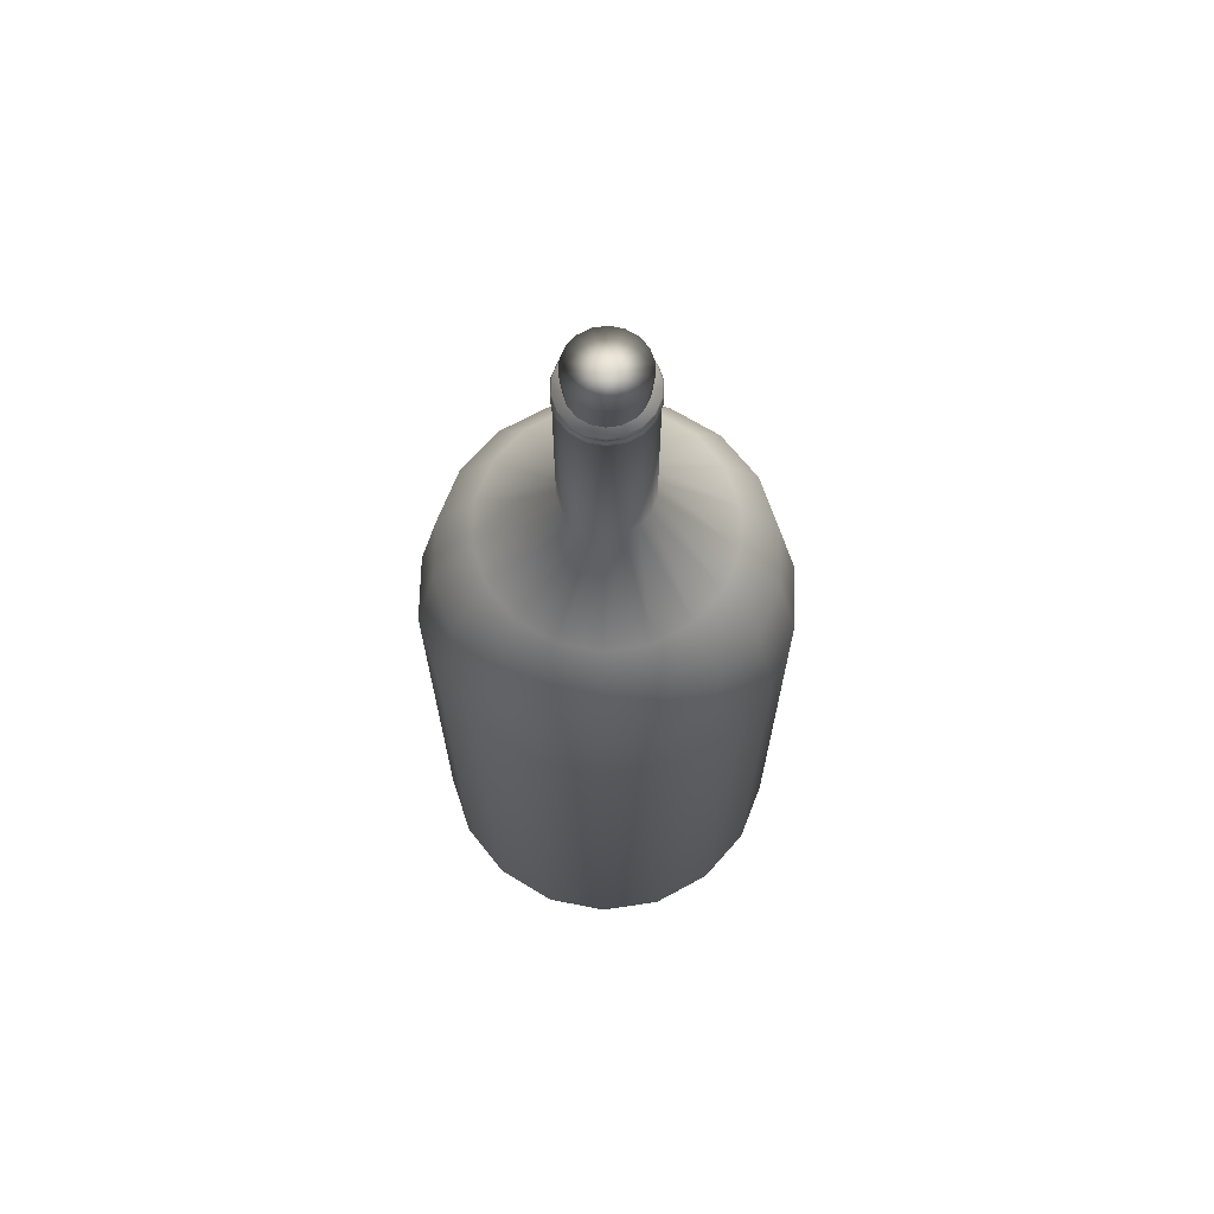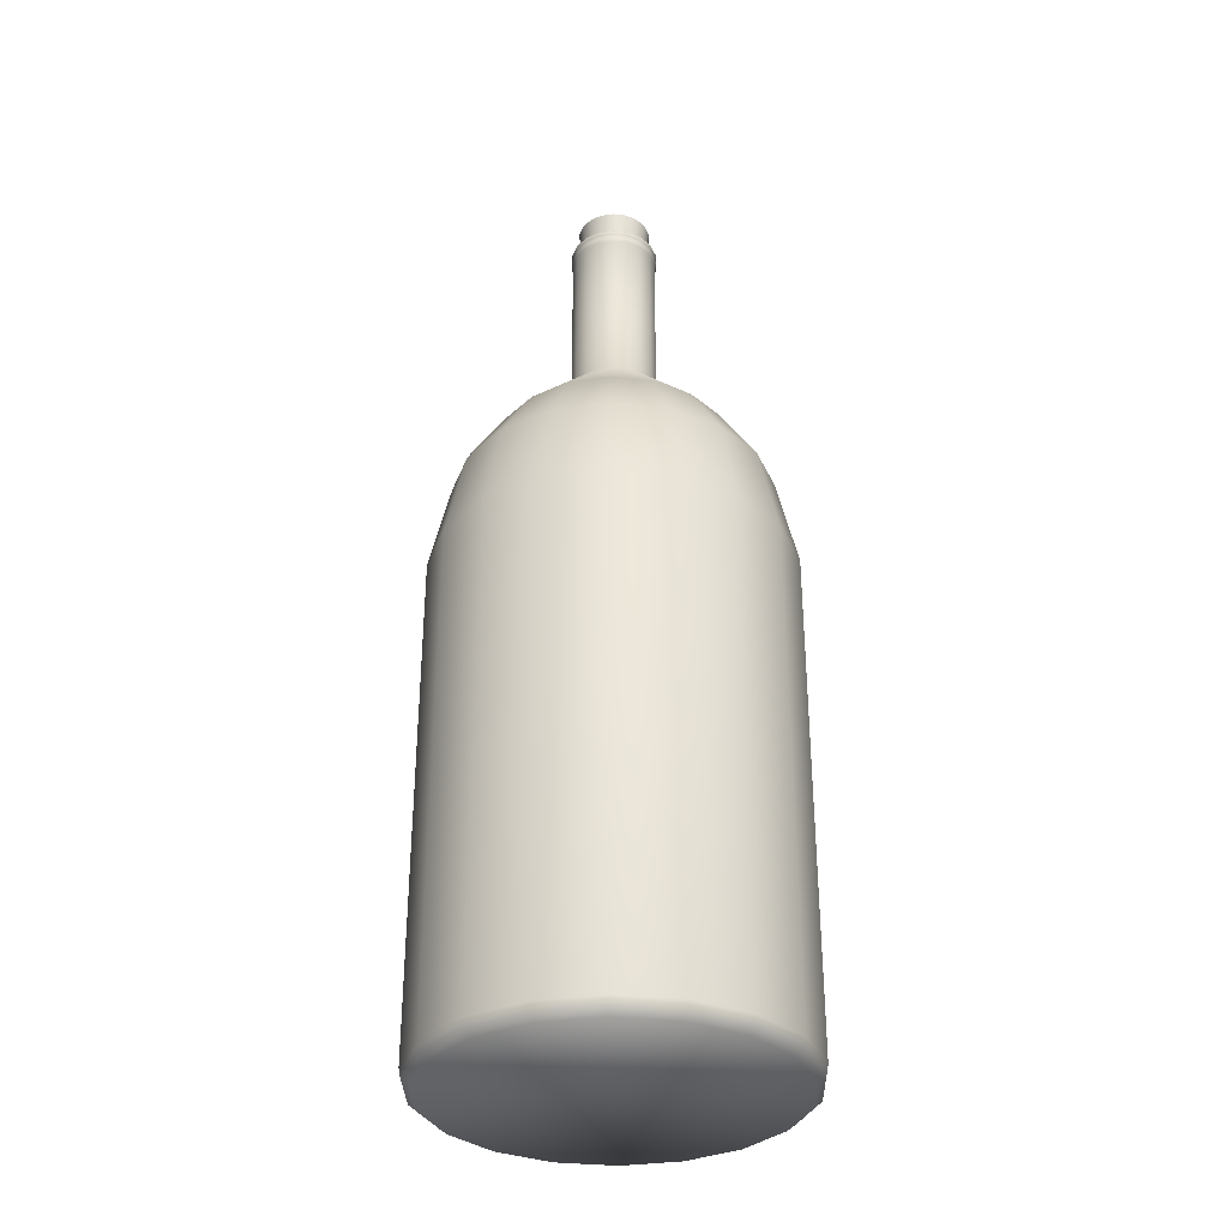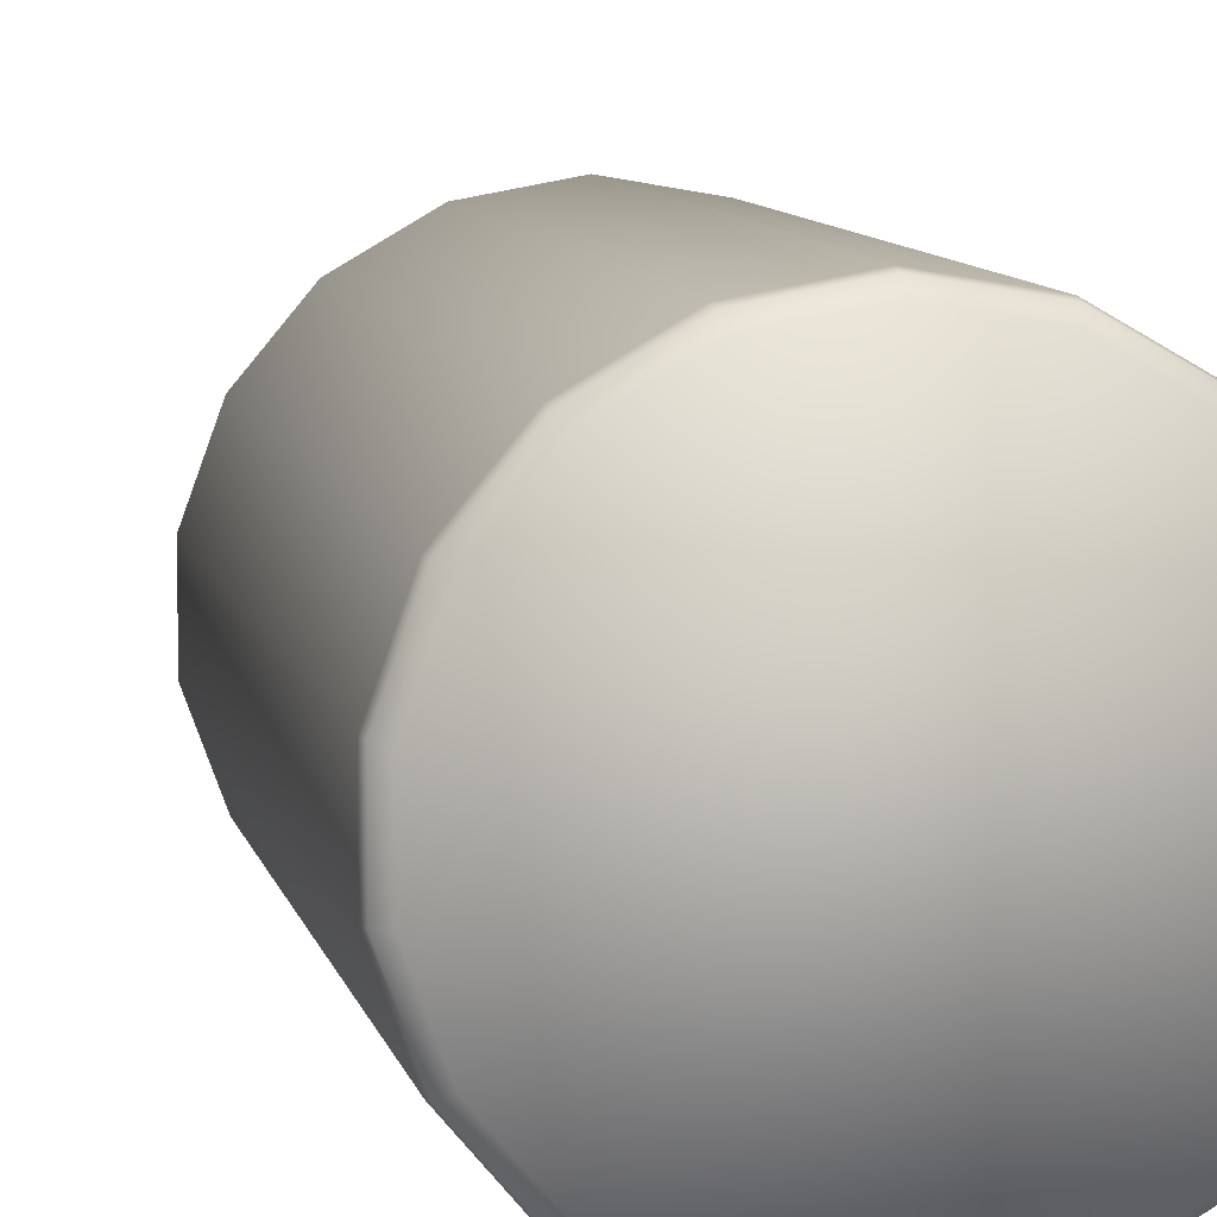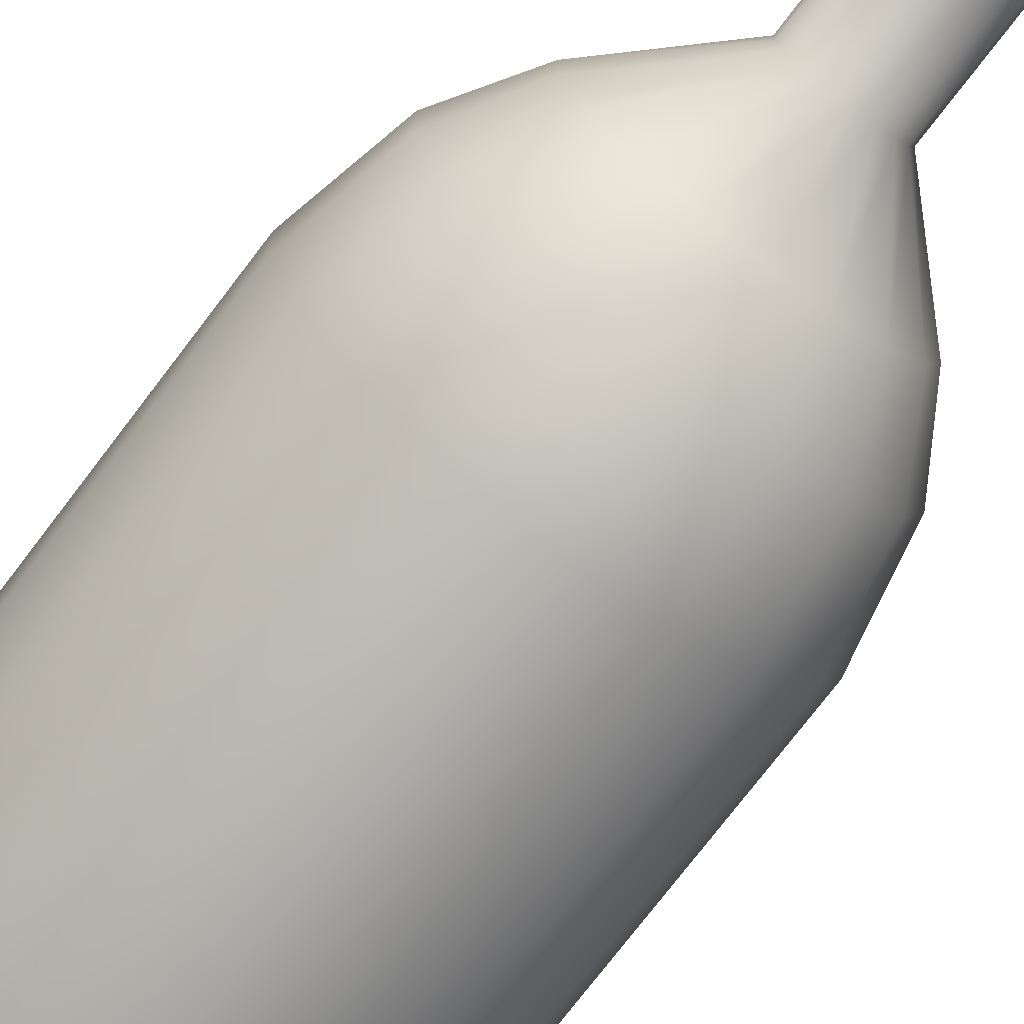
<metadata>
{"format":"obj","ext":"obj","renderer":"f3d","projection":"perspective","resolution":1024,"background":"white","views":[{"elev":67.9,"azim":-58.6,"up":"+Y"},{"elev":-33.1,"azim":61.4,"up":"+Y"},{"elev":8.4,"azim":-11.5,"up":"+Z"},{"elev":-74.3,"azim":142.8,"up":"+Z"}]}
</metadata>
<code>
g default
v -23.02 5.291 -44.76
v -23.06 5.291 -44.86
v -23.05 5.302 -44.86
v -23.01 5.302 -44.76
v -23.13 5.291 -44.94
v -23.12 5.302 -44.95
v -23.22 5.291 -44.99
v -23.22 5.302 -45
v -23.32 5.291 -45.01
v -23.32 5.302 -45.02
v -23.43 5.291 -44.99
v -23.43 5.302 -45
v -23.52 5.291 -44.94
v -23.53 5.302 -44.95
v -23.59 5.291 -44.86
v -23.6 5.302 -44.86
v -23.62 5.291 -44.76
v -23.64 5.302 -44.76
v -23.62 5.291 -44.65
v -23.64 5.302 -44.65
v -23.59 5.291 -44.55
v -23.6 5.302 -44.54
v -23.52 5.291 -44.47
v -23.53 5.302 -44.46
v -23.43 5.291 -44.42
v -23.43 5.302 -44.4
v -23.32 5.291 -44.4
v -23.32 5.302 -44.39
v -23.22 5.291 -44.42
v -23.22 5.302 -44.4
v -23.13 5.291 -44.47
v -23.12 5.302 -44.46
v -23.06 5.291 -44.55
v -23.05 5.302 -44.54
v -23.02 5.291 -44.65
v -23.01 5.302 -44.65
v -23.05 5.317 -44.86
v -23.01 5.317 -44.76
v -23.12 5.317 -44.95
v -23.21 5.317 -45.01
v -23.32 5.317 -45.03
v -23.43 5.317 -45.01
v -23.53 5.317 -44.95
v -23.6 5.317 -44.86
v -23.64 5.317 -44.76
v -23.64 5.317 -44.65
v -23.6 5.317 -44.54
v -23.53 5.317 -44.46
v -23.43 5.317 -44.4
v -23.32 5.317 -44.38
v -23.21 5.317 -44.4
v -23.12 5.317 -44.46
v -23.05 5.317 -44.54
v -23.01 5.317 -44.65
v -23.05 6.215 -44.86
v -23.01 6.215 -44.76
v -23.12 6.215 -44.95
v -23.21 6.215 -45.01
v -23.32 6.215 -45.03
v -23.43 6.215 -45.01
v -23.53 6.215 -44.95
v -23.6 6.215 -44.86
v -23.64 6.215 -44.76
v -23.64 6.215 -44.65
v -23.6 6.215 -44.54
v -23.53 6.215 -44.46
v -23.43 6.215 -44.4
v -23.32 6.215 -44.38
v -23.21 6.215 -44.4
v -23.12 6.215 -44.46
v -23.05 6.215 -44.54
v -23.01 6.215 -44.65
v -23.08 6.379 -44.85
v -23.04 6.379 -44.75
v -23.14 6.379 -44.92
v -23.23 6.379 -44.97
v -23.32 6.379 -44.99
v -23.42 6.379 -44.97
v -23.51 6.379 -44.92
v -23.57 6.379 -44.85
v -23.6 6.379 -44.75
v -23.6 6.379 -44.65
v -23.57 6.379 -44.56
v -23.51 6.379 -44.49
v -23.42 6.379 -44.44
v -23.32 6.379 -44.42
v -23.23 6.379 -44.44
v -23.14 6.379 -44.49
v -23.08 6.379 -44.56
v -23.04 6.379 -44.65
v -23.14 6.492 -44.81
v -23.11 6.492 -44.74
v -23.19 6.492 -44.87
v -23.25 6.492 -44.9
v -23.32 6.492 -44.92
v -23.4 6.492 -44.9
v -23.46 6.492 -44.87
v -23.51 6.492 -44.81
v -23.53 6.492 -44.74
v -23.53 6.492 -44.67
v -23.51 6.492 -44.6
v -23.46 6.492 -44.54
v -23.4 6.492 -44.5
v -23.32 6.492 -44.49
v -23.25 6.492 -44.5
v -23.19 6.492 -44.54
v -23.14 6.492 -44.6
v -23.11 6.492 -44.67
v -23.26 6.625 -44.74
v -23.25 6.625 -44.72
v -23.27 6.625 -44.76
v -23.3 6.625 -44.78
v -23.32 6.625 -44.78
v -23.35 6.625 -44.78
v -23.37 6.625 -44.76
v -23.39 6.625 -44.74
v -23.4 6.625 -44.72
v -23.4 6.625 -44.69
v -23.39 6.625 -44.66
v -23.37 6.625 -44.64
v -23.35 6.625 -44.63
v -23.32 6.625 -44.63
v -23.3 6.625 -44.63
v -23.27 6.625 -44.64
v -23.26 6.625 -44.66
v -23.25 6.625 -44.69
v -23.26 6.929 -44.74
v -23.25 6.929 -44.72
v -23.27 6.929 -44.76
v -23.3 6.929 -44.78
v -23.32 6.929 -44.78
v -23.35 6.929 -44.78
v -23.37 6.929 -44.76
v -23.39 6.929 -44.74
v -23.4 6.929 -44.72
v -23.4 6.929 -44.69
v -23.39 6.929 -44.66
v -23.37 6.929 -44.64
v -23.35 6.929 -44.63
v -23.32 6.929 -44.63
v -23.3 6.929 -44.63
v -23.27 6.929 -44.64
v -23.26 6.929 -44.66
v -23.25 6.929 -44.69
v -23.25 6.933 -44.74
v -23.25 6.933 -44.72
v -23.27 6.933 -44.77
v -23.3 6.933 -44.78
v -23.32 6.933 -44.78
v -23.35 6.933 -44.78
v -23.38 6.933 -44.77
v -23.39 6.933 -44.74
v -23.4 6.933 -44.72
v -23.4 6.933 -44.69
v -23.39 6.933 -44.66
v -23.38 6.933 -44.64
v -23.35 6.933 -44.63
v -23.32 6.933 -44.62
v -23.3 6.933 -44.63
v -23.27 6.933 -44.64
v -23.25 6.933 -44.66
v -23.25 6.933 -44.69
v -23.26 6.938 -44.74
v -23.25 6.938 -44.72
v -23.27 6.938 -44.76
v -23.3 6.938 -44.78
v -23.32 6.938 -44.78
v -23.35 6.938 -44.78
v -23.37 6.938 -44.76
v -23.39 6.938 -44.74
v -23.4 6.938 -44.72
v -23.4 6.938 -44.69
v -23.39 6.938 -44.66
v -23.37 6.938 -44.64
v -23.35 6.938 -44.63
v -23.32 6.938 -44.63
v -23.3 6.938 -44.63
v -23.27 6.938 -44.64
v -23.26 6.938 -44.66
v -23.25 6.938 -44.69
v -23.26 6.945 -44.74
v -23.25 6.945 -44.72
v -23.27 6.945 -44.76
v -23.3 6.945 -44.78
v -23.32 6.945 -44.78
v -23.35 6.945 -44.78
v -23.37 6.945 -44.76
v -23.39 6.945 -44.74
v -23.4 6.945 -44.72
v -23.4 6.945 -44.69
v -23.39 6.945 -44.66
v -23.37 6.945 -44.64
v -23.35 6.945 -44.63
v -23.32 6.945 -44.63
v -23.3 6.945 -44.63
v -23.27 6.945 -44.64
v -23.26 6.945 -44.66
v -23.25 6.945 -44.69
v -23.25 6.95 -44.74
v -23.25 6.95 -44.72
v -23.27 6.95 -44.77
v -23.3 6.95 -44.78
v -23.32 6.95 -44.78
v -23.35 6.95 -44.78
v -23.38 6.95 -44.77
v -23.39 6.95 -44.74
v -23.4 6.95 -44.72
v -23.4 6.95 -44.69
v -23.39 6.95 -44.66
v -23.38 6.95 -44.64
v -23.35 6.95 -44.63
v -23.32 6.95 -44.62
v -23.3 6.95 -44.63
v -23.27 6.95 -44.64
v -23.25 6.95 -44.66
v -23.25 6.95 -44.69
v -23.26 6.954 -44.74
v -23.25 6.954 -44.72
v -23.27 6.954 -44.76
v -23.3 6.954 -44.78
v -23.32 6.954 -44.78
v -23.35 6.954 -44.78
v -23.37 6.954 -44.76
v -23.39 6.954 -44.74
v -23.4 6.954 -44.72
v -23.4 6.954 -44.69
v -23.39 6.954 -44.66
v -23.37 6.954 -44.64
v -23.35 6.954 -44.63
v -23.32 6.954 -44.63
v -23.3 6.954 -44.63
v -23.27 6.954 -44.64
v -23.26 6.954 -44.66
v -23.25 6.954 -44.69
v -23.27 6.901 -44.71
v -23.27 7.007 -44.74
v -23.26 7.007 -44.72
v -23.27 6.901 -44.73
v -23.28 7.007 -44.75
v -23.29 6.901 -44.75
v -23.3 7.007 -44.77
v -23.3 6.901 -44.76
v -23.32 7.007 -44.77
v -23.32 6.901 -44.76
v -23.35 7.007 -44.77
v -23.34 6.901 -44.76
v -23.37 7.007 -44.75
v -23.36 6.901 -44.75
v -23.38 7.007 -44.74
v -23.37 6.901 -44.73
v -23.39 7.007 -44.72
v -23.38 6.901 -44.71
v -23.39 7.007 -44.69
v -23.38 6.901 -44.69
v -23.38 7.007 -44.67
v -23.37 6.901 -44.67
v -23.37 7.007 -44.65
v -23.36 6.901 -44.66
v -23.35 7.007 -44.64
v -23.34 6.901 -44.65
v -23.32 7.007 -44.64
v -23.32 6.901 -44.65
v -23.3 7.007 -44.64
v -23.3 6.901 -44.65
v -23.28 7.007 -44.65
v -23.29 6.901 -44.66
v -23.27 7.007 -44.67
v -23.27 6.901 -44.67
v -23.26 7.007 -44.69
v -23.27 6.901 -44.69
v -23.32 7.007 -44.7
g Botella_004_Botellas_004_lambert2SG_001
f 1 2 3
f 3 4 1
f 2 5 6
f 6 3 2
f 5 7 8
f 8 6 5
f 7 9 10
f 10 8 7
f 9 11 12
f 12 10 9
f 11 13 14
f 14 12 11
f 13 15 16
f 16 14 13
f 15 17 18
f 18 16 15
f 17 19 20
f 20 18 17
f 19 21 22
f 22 20 19
f 21 23 24
f 24 22 21
f 23 25 26
f 26 24 23
f 25 27 28
f 28 26 25
f 27 29 30
f 30 28 27
f 29 31 32
f 32 30 29
f 31 33 34
f 34 32 31
f 33 35 36
f 36 34 33
f 35 1 4
f 4 36 35
f 4 3 37
f 37 38 4
f 3 6 39
f 39 37 3
f 6 8 40
f 40 39 6
f 8 10 41
f 41 40 8
f 10 12 42
f 42 41 10
f 12 14 43
f 43 42 12
f 14 16 44
f 44 43 14
f 16 18 45
f 45 44 16
f 18 20 46
f 46 45 18
f 20 22 47
f 47 46 20
f 22 24 48
f 48 47 22
f 24 26 49
f 49 48 24
f 26 28 50
f 50 49 26
f 28 30 51
f 51 50 28
f 30 32 52
f 52 51 30
f 32 34 53
f 53 52 32
f 34 36 54
f 54 53 34
f 36 4 38
f 38 54 36
f 38 37 55
f 55 56 38
f 37 39 57
f 57 55 37
f 39 40 58
f 58 57 39
f 40 41 59
f 59 58 40
f 41 42 60
f 60 59 41
f 42 43 61
f 61 60 42
f 43 44 62
f 62 61 43
f 44 45 63
f 63 62 44
f 45 46 64
f 64 63 45
f 46 47 65
f 65 64 46
f 47 48 66
f 66 65 47
f 48 49 67
f 67 66 48
f 49 50 68
f 68 67 49
f 50 51 69
f 69 68 50
f 51 52 70
f 70 69 51
f 52 53 71
f 71 70 52
f 53 54 72
f 72 71 53
f 54 38 56
f 56 72 54
f 56 55 73
f 73 74 56
f 55 57 75
f 75 73 55
f 57 58 76
f 76 75 57
f 58 59 77
f 77 76 58
f 59 60 78
f 78 77 59
f 60 61 79
f 79 78 60
f 61 62 80
f 80 79 61
f 62 63 81
f 81 80 62
f 63 64 82
f 82 81 63
f 64 65 83
f 83 82 64
f 65 66 84
f 84 83 65
f 66 67 85
f 85 84 66
f 67 68 86
f 86 85 67
f 68 69 87
f 87 86 68
f 69 70 88
f 88 87 69
f 70 71 89
f 89 88 70
f 71 72 90
f 90 89 71
f 72 56 74
f 74 90 72
f 74 73 91
f 91 92 74
f 73 75 93
f 93 91 73
f 75 76 94
f 94 93 75
f 76 77 95
f 95 94 76
f 77 78 96
f 96 95 77
f 78 79 97
f 97 96 78
f 79 80 98
f 98 97 79
f 80 81 99
f 99 98 80
f 81 82 100
f 100 99 81
f 82 83 101
f 101 100 82
f 83 84 102
f 102 101 83
f 84 85 103
f 103 102 84
f 85 86 104
f 104 103 85
f 86 87 105
f 105 104 86
f 87 88 106
f 106 105 87
f 88 89 107
f 107 106 88
f 89 90 108
f 108 107 89
f 90 74 92
f 92 108 90
f 92 91 109
f 109 110 92
f 91 93 111
f 111 109 91
f 93 94 112
f 112 111 93
f 94 95 113
f 113 112 94
f 95 96 114
f 114 113 95
f 96 97 115
f 115 114 96
f 97 98 116
f 116 115 97
f 98 99 117
f 117 116 98
f 99 100 118
f 118 117 99
f 100 101 119
f 119 118 100
f 101 102 120
f 120 119 101
f 102 103 121
f 121 120 102
f 103 104 122
f 122 121 103
f 104 105 123
f 123 122 104
f 105 106 124
f 124 123 105
f 106 107 125
f 125 124 106
f 107 108 126
f 126 125 107
f 108 92 110
f 110 126 108
f 110 109 127
f 127 128 110
f 109 111 129
f 129 127 109
f 111 112 130
f 130 129 111
f 112 113 131
f 131 130 112
f 113 114 132
f 132 131 113
f 114 115 133
f 133 132 114
f 115 116 134
f 134 133 115
f 116 117 135
f 135 134 116
f 117 118 136
f 136 135 117
f 118 119 137
f 137 136 118
f 119 120 138
f 138 137 119
f 120 121 139
f 139 138 120
f 121 122 140
f 140 139 121
f 122 123 141
f 141 140 122
f 123 124 142
f 142 141 123
f 124 125 143
f 143 142 124
f 125 126 144
f 144 143 125
f 126 110 128
f 128 144 126
f 128 127 145
f 145 146 128
f 127 129 147
f 147 145 127
f 129 130 148
f 148 147 129
f 130 131 149
f 149 148 130
f 131 132 150
f 150 149 131
f 132 133 151
f 151 150 132
f 133 134 152
f 152 151 133
f 134 135 153
f 153 152 134
f 135 136 154
f 154 153 135
f 136 137 155
f 155 154 136
f 137 138 156
f 156 155 137
f 138 139 157
f 157 156 138
f 139 140 158
f 158 157 139
f 140 141 159
f 159 158 140
f 141 142 160
f 160 159 141
f 142 143 161
f 161 160 142
f 143 144 162
f 162 161 143
f 144 128 146
f 146 162 144
f 146 145 163
f 163 164 146
f 145 147 165
f 165 163 145
f 147 148 166
f 166 165 147
f 148 149 167
f 167 166 148
f 149 150 168
f 168 167 149
f 150 151 169
f 169 168 150
f 151 152 170
f 170 169 151
f 152 153 171
f 171 170 152
f 153 154 172
f 172 171 153
f 154 155 173
f 173 172 154
f 155 156 174
f 174 173 155
f 156 157 175
f 175 174 156
f 157 158 176
f 176 175 157
f 158 159 177
f 177 176 158
f 159 160 178
f 178 177 159
f 160 161 179
f 179 178 160
f 161 162 180
f 180 179 161
f 162 146 164
f 164 180 162
f 164 163 181
f 181 182 164
f 163 165 183
f 183 181 163
f 165 166 184
f 184 183 165
f 166 167 185
f 185 184 166
f 167 168 186
f 186 185 167
f 168 169 187
f 187 186 168
f 169 170 188
f 188 187 169
f 170 171 189
f 189 188 170
f 171 172 190
f 190 189 171
f 172 173 191
f 191 190 172
f 173 174 192
f 192 191 173
f 174 175 193
f 193 192 174
f 175 176 194
f 194 193 175
f 176 177 195
f 195 194 176
f 177 178 196
f 196 195 177
f 178 179 197
f 197 196 178
f 179 180 198
f 198 197 179
f 180 164 182
f 182 198 180
f 182 181 199
f 199 200 182
f 181 183 201
f 201 199 181
f 183 184 202
f 202 201 183
f 184 185 203
f 203 202 184
f 185 186 204
f 204 203 185
f 186 187 205
f 205 204 186
f 187 188 206
f 206 205 187
f 188 189 207
f 207 206 188
f 189 190 208
f 208 207 189
f 190 191 209
f 209 208 190
f 191 192 210
f 210 209 191
f 192 193 211
f 211 210 192
f 193 194 212
f 212 211 193
f 194 195 213
f 213 212 194
f 195 196 214
f 214 213 195
f 196 197 215
f 215 214 196
f 197 198 216
f 216 215 197
f 198 182 200
f 200 216 198
f 200 199 217
f 217 218 200
f 199 201 219
f 219 217 199
f 201 202 220
f 220 219 201
f 202 203 221
f 221 220 202
f 203 204 222
f 222 221 203
f 204 205 223
f 223 222 204
f 205 206 224
f 224 223 205
f 206 207 225
f 225 224 206
f 207 208 226
f 226 225 207
f 208 209 227
f 227 226 208
f 209 210 228
f 228 227 209
f 210 211 229
f 229 228 210
f 211 212 230
f 230 229 211
f 212 213 231
f 231 230 212
f 213 214 232
f 232 231 213
f 214 215 233
f 233 232 214
f 215 216 234
f 234 233 215
f 216 200 218
f 218 234 216
f 33 31 29
f 29 27 25
f 25 23 21
f 29 25 21
f 21 19 17
f 17 15 13
f 21 17 13
f 13 11 9
f 9 7 5
f 13 9 5
f 21 13 5
f 29 21 5
f 5 2 1
f 29 5 1
f 33 29 1
f 35 33 1
f 217 219 220
f 220 221 222
f 222 223 224
f 220 222 224
f 224 225 226
f 226 227 228
f 224 226 228
f 228 229 230
f 230 231 232
f 228 230 232
f 224 228 232
f 220 224 232
f 232 233 234
f 220 232 234
f 217 220 234
f 218 217 234
f 235 236 237
f 235 238 236
f 238 239 236
f 238 240 239
f 240 241 239
f 240 242 241
f 242 243 241
f 242 244 243
f 244 245 243
f 244 246 245
f 246 247 245
f 246 248 247
f 248 249 247
f 248 250 249
f 250 251 249
f 250 252 251
f 252 253 251
f 252 254 253
f 254 255 253
f 254 256 255
f 256 257 255
f 256 258 257
f 258 259 257
f 258 260 259
f 260 261 259
f 260 262 261
f 262 263 261
f 262 264 263
f 264 265 263
f 264 266 265
f 266 267 265
f 266 268 267
f 268 269 267
f 268 270 269
f 270 237 269
f 270 235 237
f 271 237 236
f 271 236 239
f 271 239 241
f 271 241 243
f 271 243 245
f 271 245 247
f 271 247 249
f 271 249 251
f 271 251 253
f 271 253 255
f 271 255 257
f 271 257 259
f 271 259 261
f 271 261 263
f 271 263 265
f 271 265 267
f 271 267 269
f 271 269 237

</code>
